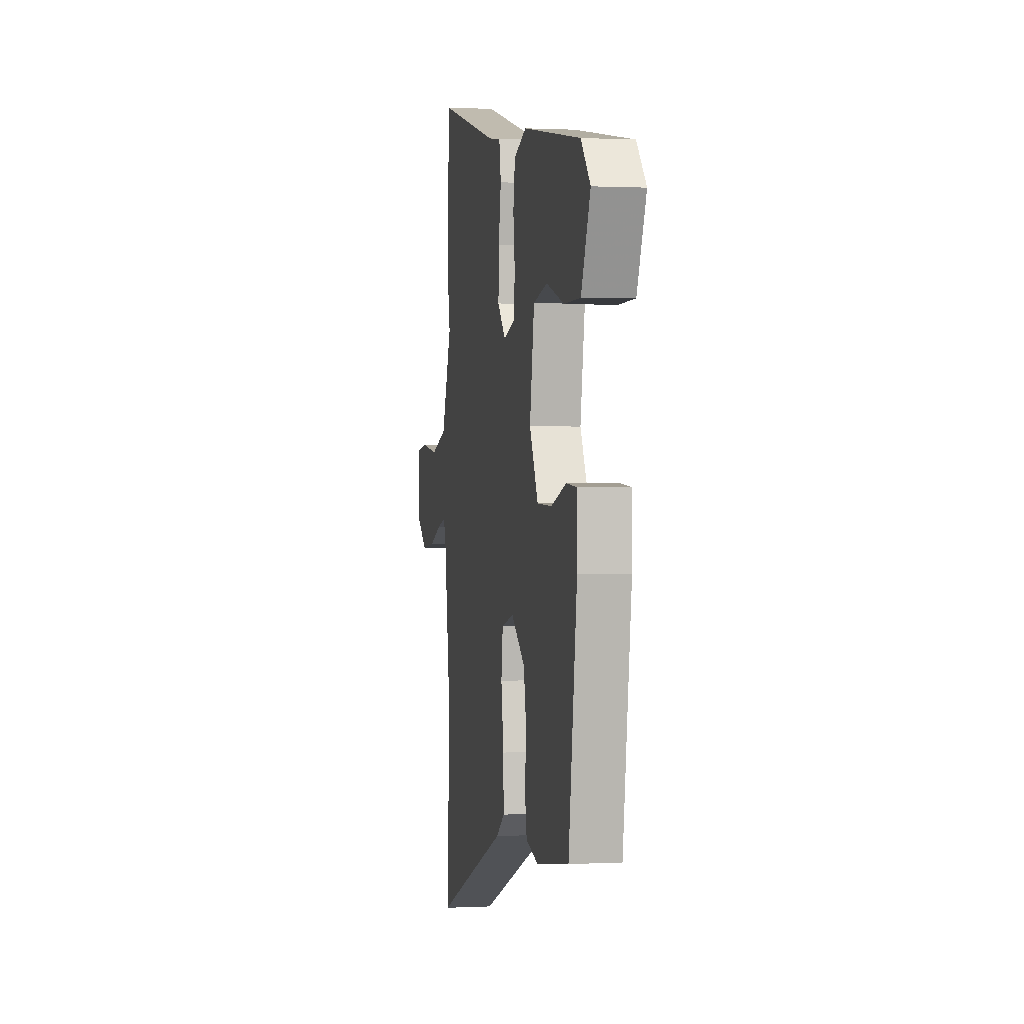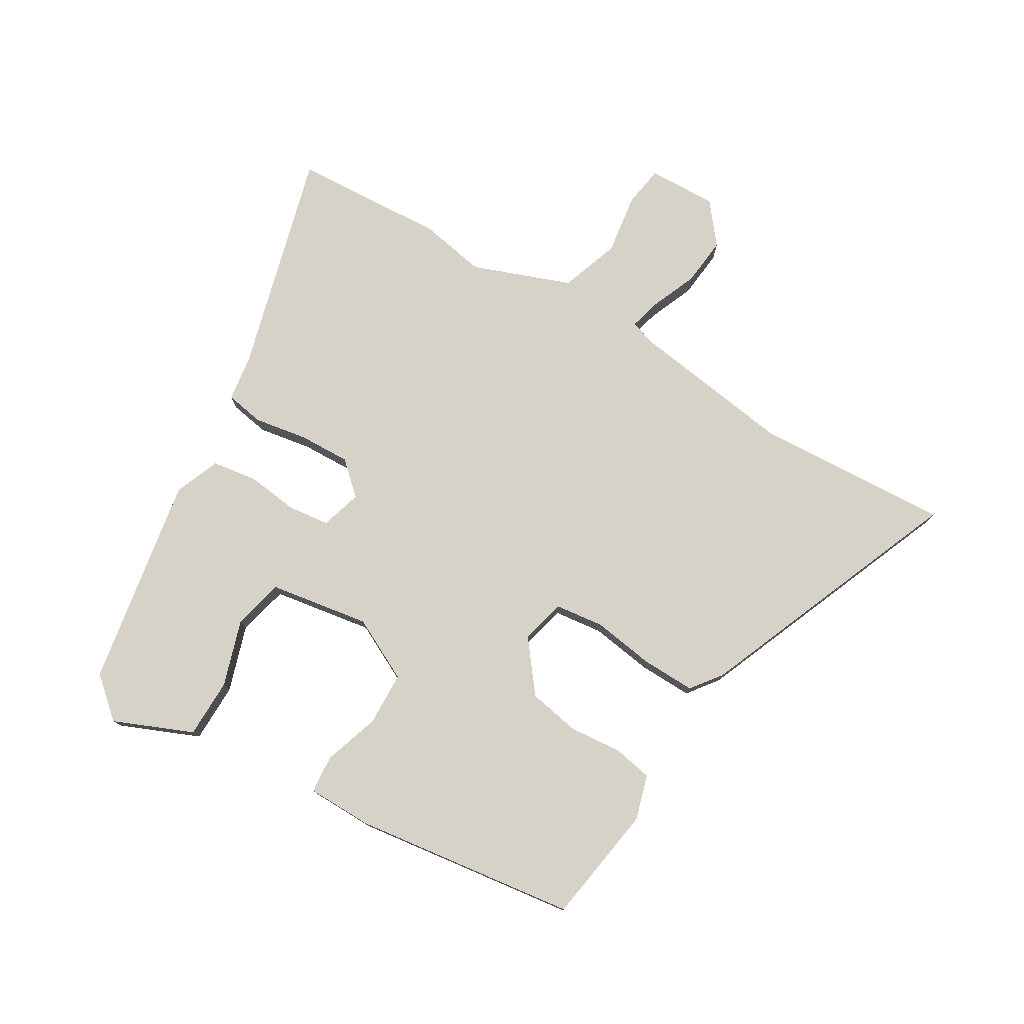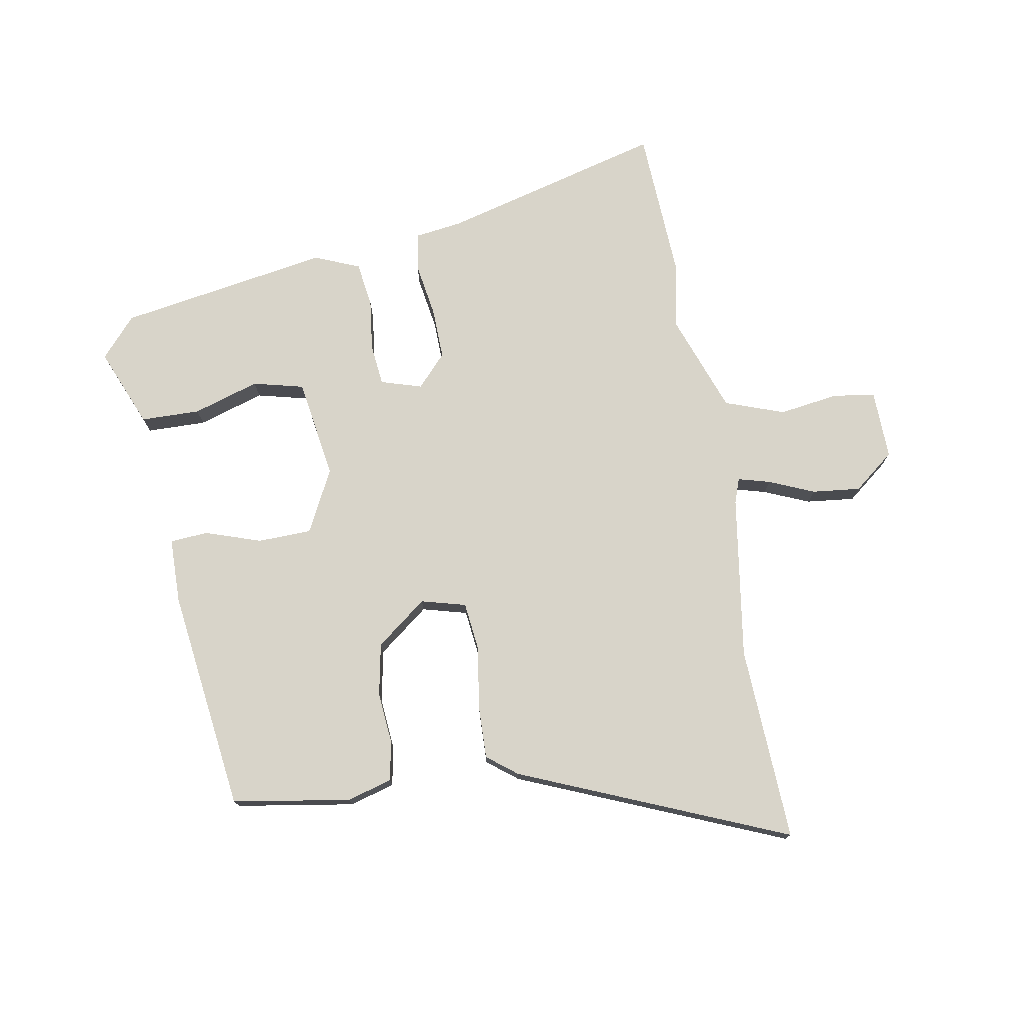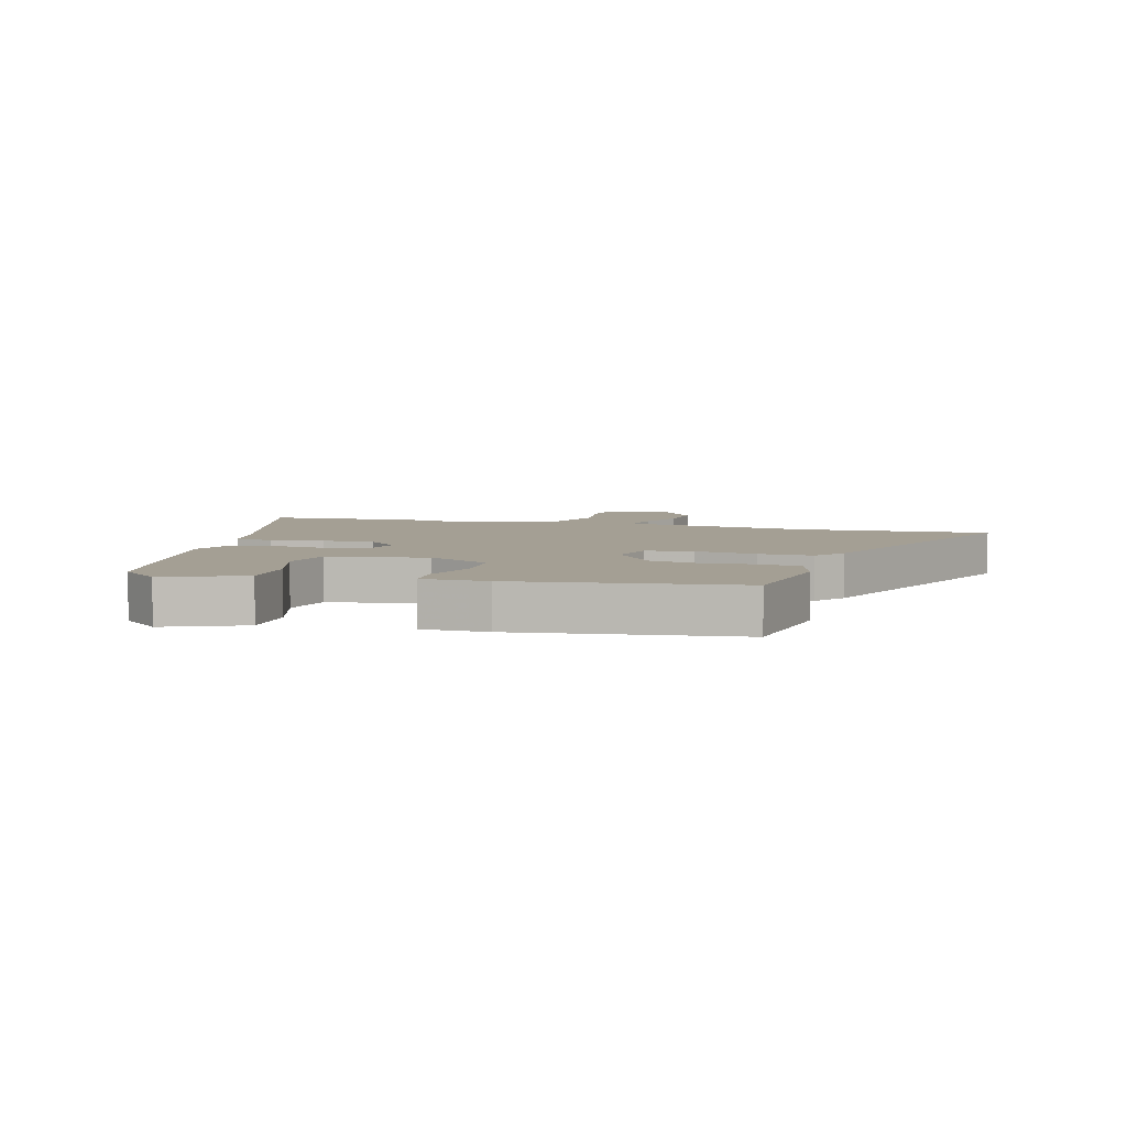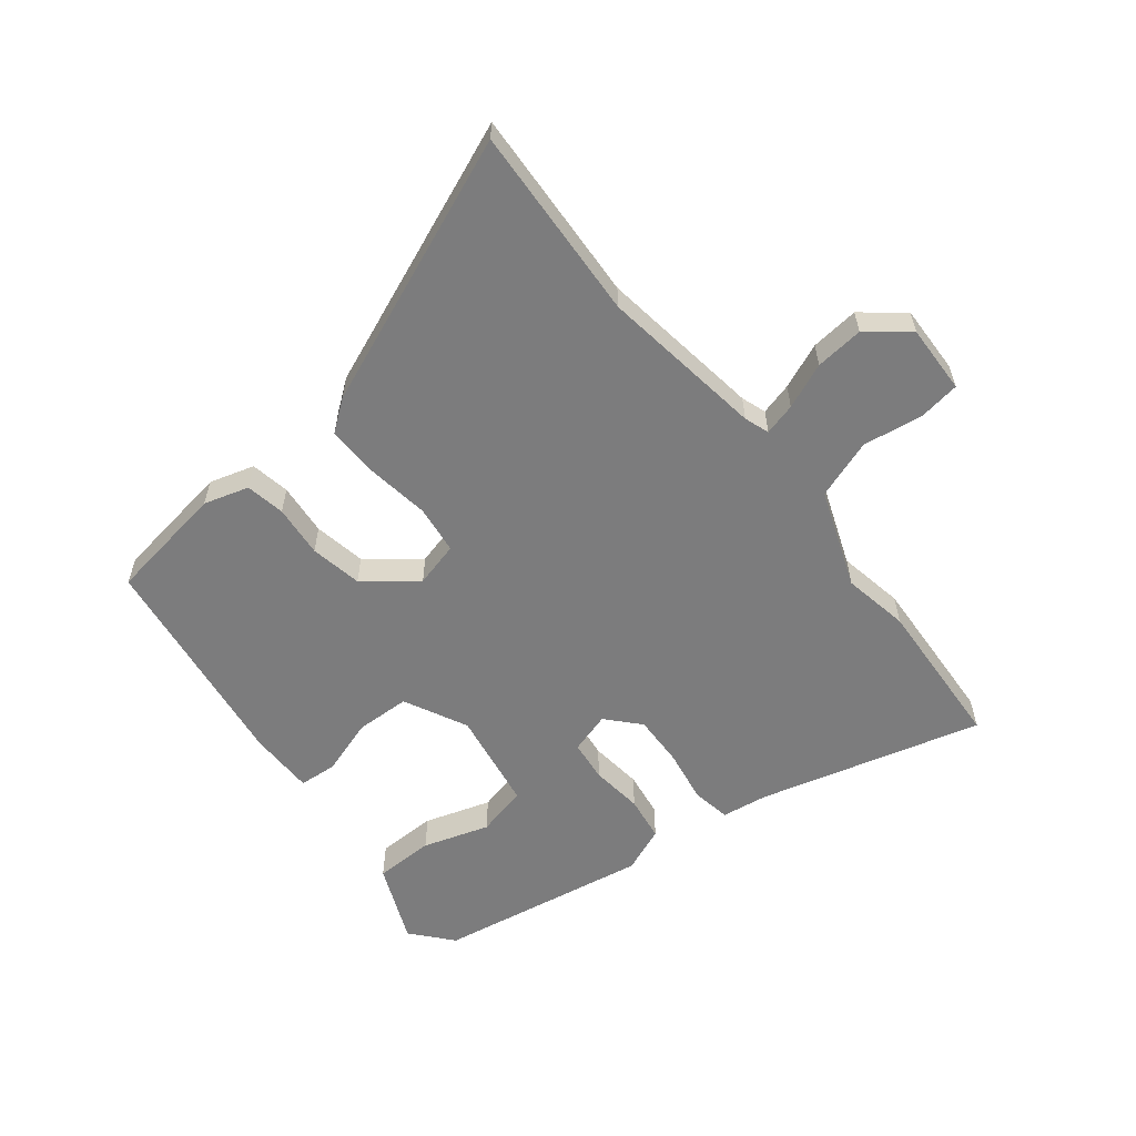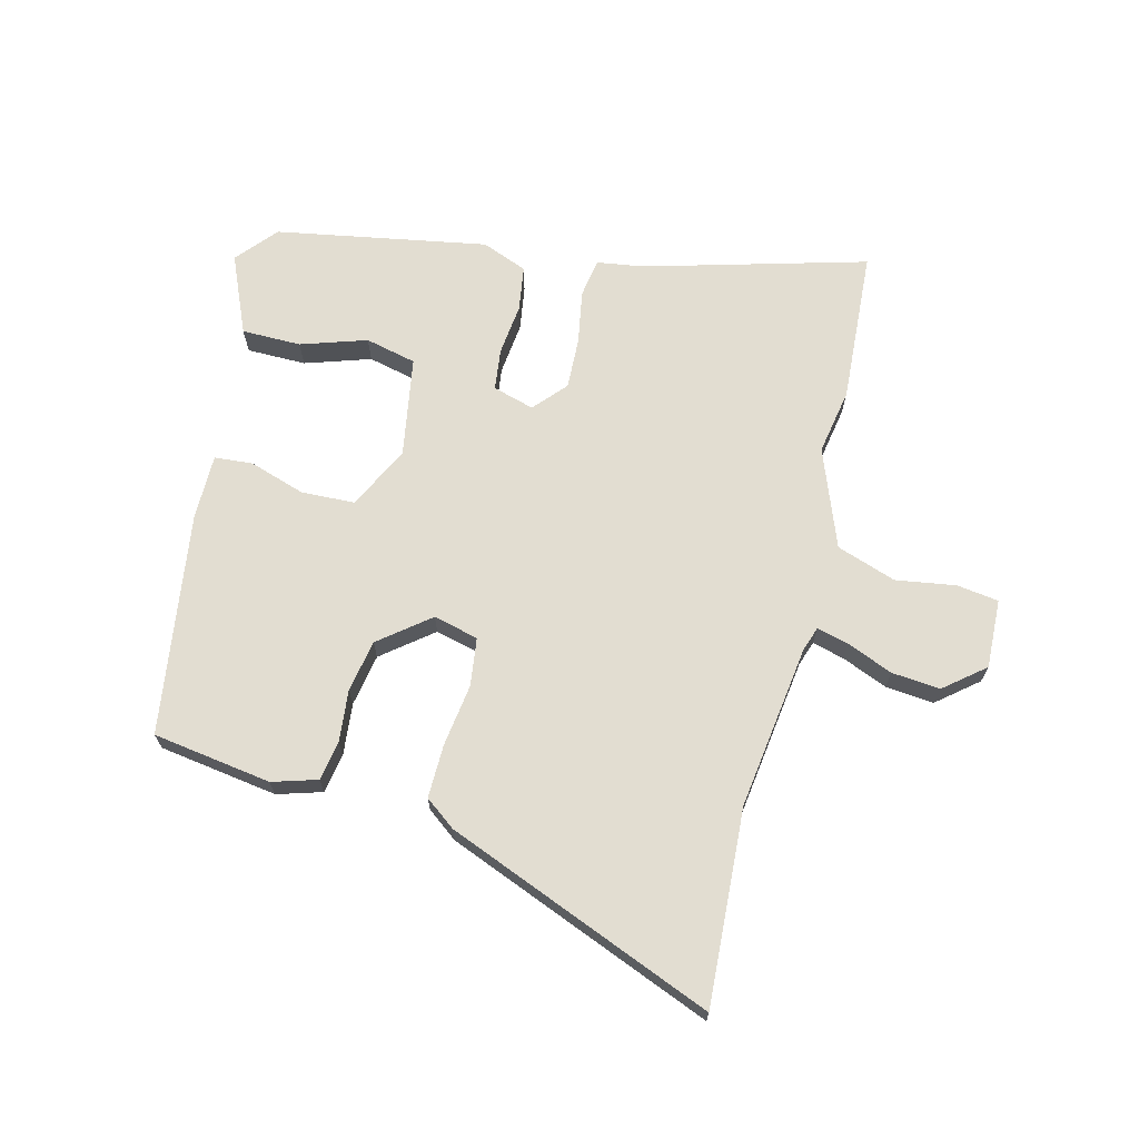
<metadata>
{"format":"obj","ext":"obj","renderer":"f3d","projection":"perspective","resolution":1024,"background":"white","views":[{"elev":0.7,"azim":79.1,"up":"+Z"},{"elev":77.7,"azim":120.9,"up":"+Y"},{"elev":75.6,"azim":170.5,"up":"+Y"},{"elev":5.6,"azim":105.8,"up":"+Y"},{"elev":-58.8,"azim":-141.5,"up":"+Y"},{"elev":68.6,"azim":-166.1,"up":"+Y"}]}
</metadata>
<code>
v 0.422 0.07 -0.483
v 0.226 0.07 -0.513
v 0.152 0.07 -0.491
v 0.14 0.07 -0.426
v 0.148 0.07 -0.34
v 0.132 0.07 -0.254
v 0.049 0.07 -0.189
v -0.025 0.07 -0.208
v -0.035 0.07 -0.288
v -0.02 0.07 -0.39
v -0.018 0.07 -0.479
v -0.068 0.07 -0.517
v -0.511 0.07 -0.697
v -0.493 0.07 -0.374
v -0.531 0.07 -0.103
v -0.545 0.07 -0.062
v -0.598 0.07 -0.076
v -0.673 0.07 -0.107
v -0.753 0.07 -0.115
v -0.82 0.07 -0.061
v -0.816 0.07 0.053
v -0.747 0.07 0.063
v -0.648 0.07 0.048
v -0.55 0.07 0.082
v -0.489 0.07 0.244
v -0.509 0.07 0.353
v -0.494 0.07 0.605
v -0.127 0.07 0.505
v -0.051 0.07 0.494
v -0.04 0.07 0.43
v -0.055 0.07 0.342
v -0.058 0.07 0.257
v -0.01 0.07 0.204
v 0.058 0.07 0.224
v 0.066 0.07 0.292
v 0.056 0.07 0.378
v 0.067 0.07 0.452
v 0.142 0.07 0.482
v 0.491 0.07 0.421
v 0.548 0.07 0.355
v 0.493 0.07 0.225
v 0.395 0.07 0.224
v 0.286 0.07 0.259
v 0.202 0.07 0.239
v 0.175 0.07 0.074
v 0.227 0.07 -0.03
v 0.316 0.07 -0.033
v 0.408 0.07 -0.003
v 0.471 0.07 -0.008
v 0.472 0.07 -0.116
v 0.422 0 -0.483
v 0.226 0 -0.513
v 0.152 0 -0.491
v 0.14 0 -0.426
v 0.148 0 -0.34
v 0.132 0 -0.254
v 0.049 0 -0.189
v -0.025 0 -0.208
v -0.035 0 -0.288
v -0.02 0 -0.39
v -0.018 0 -0.479
v -0.068 0 -0.517
v -0.511 0 -0.697
v -0.493 0 -0.374
v -0.531 0 -0.103
v -0.545 0 -0.062
v -0.598 0 -0.076
v -0.673 0 -0.107
v -0.753 0 -0.115
v -0.82 0 -0.061
v -0.816 0 0.053
v -0.747 0 0.063
v -0.648 0 0.048
v -0.55 0 0.082
v -0.489 0 0.244
v -0.509 0 0.353
v -0.494 0 0.605
v -0.127 0 0.505
v -0.051 0 0.494
v -0.04 0 0.43
v -0.055 0 0.342
v -0.058 0 0.257
v -0.01 0 0.204
v 0.058 0 0.224
v 0.066 0 0.292
v 0.056 0 0.378
v 0.067 0 0.452
v 0.142 0 0.482
v 0.491 0 0.421
v 0.548 0 0.355
v 0.493 0 0.225
v 0.395 0 0.224
v 0.286 0 0.259
v 0.202 0 0.239
v 0.175 0 0.074
v 0.227 0 -0.03
v 0.316 0 -0.033
v 0.408 0 -0.003
v 0.471 0 -0.008
v 0.472 0 -0.116
f 47 48 49 50
f 46 47 50 1
f 45 46 1 2
f 40 41 42 43
f 40 43 44
f 39 40 44
f 38 39 44
f 35 36 37 38
f 34 35 38 44
f 33 34 44 45
f 28 29 30 31
f 28 31 32
f 25 26 27 28
f 24 25 28 32
f 20 21 22 23
f 20 23 24
f 17 18 19 20
f 16 17 20 24
f 15 16 24 32
f 11 12 13 14
f 9 10 11 14
f 8 9 14 15
f 7 8 15 32
f 2 3 4 5
f 2 5 6
f 33 45 2 6
f 6 7 32 33
f 100 99 98 97
f 51 100 97 96
f 52 51 96 95
f 93 92 91 90
f 94 93 90
f 94 90 89
f 94 89 88
f 88 87 86 85
f 94 88 85 84
f 95 94 84 83
f 81 80 79 78
f 82 81 78
f 78 77 76 75
f 82 78 75 74
f 73 72 71 70
f 74 73 70
f 70 69 68 67
f 74 70 67 66
f 82 74 66 65
f 64 63 62 61
f 64 61 60 59
f 65 64 59 58
f 82 65 58 57
f 55 54 53 52
f 56 55 52
f 56 52 95 83
f 83 82 57 56
f 1 51 52 2
f 2 52 53 3
f 3 53 54 4
f 4 54 55 5
f 5 55 56 6
f 6 56 57 7
f 7 57 58 8
f 8 58 59 9
f 9 59 60 10
f 10 60 61 11
f 11 61 62 12
f 12 62 63 13
f 13 63 64 14
f 14 64 65 15
f 15 65 66 16
f 16 66 67 17
f 17 67 68 18
f 18 68 69 19
f 19 69 70 20
f 20 70 71 21
f 21 71 72 22
f 22 72 73 23
f 23 73 74 24
f 24 74 75 25
f 25 75 76 26
f 26 76 77 27
f 27 77 78 28
f 28 78 79 29
f 29 79 80 30
f 30 80 81 31
f 31 81 82 32
f 32 82 83 33
f 33 83 84 34
f 34 84 85 35
f 35 85 86 36
f 36 86 87 37
f 37 87 88 38
f 38 88 89 39
f 39 89 90 40
f 40 90 91 41
f 41 91 92 42
f 42 92 93 43
f 43 93 94 44
f 44 94 95 45
f 45 95 96 46
f 46 96 97 47
f 47 97 98 48
f 48 98 99 49
f 49 99 100 50
f 50 100 51 1

</code>
